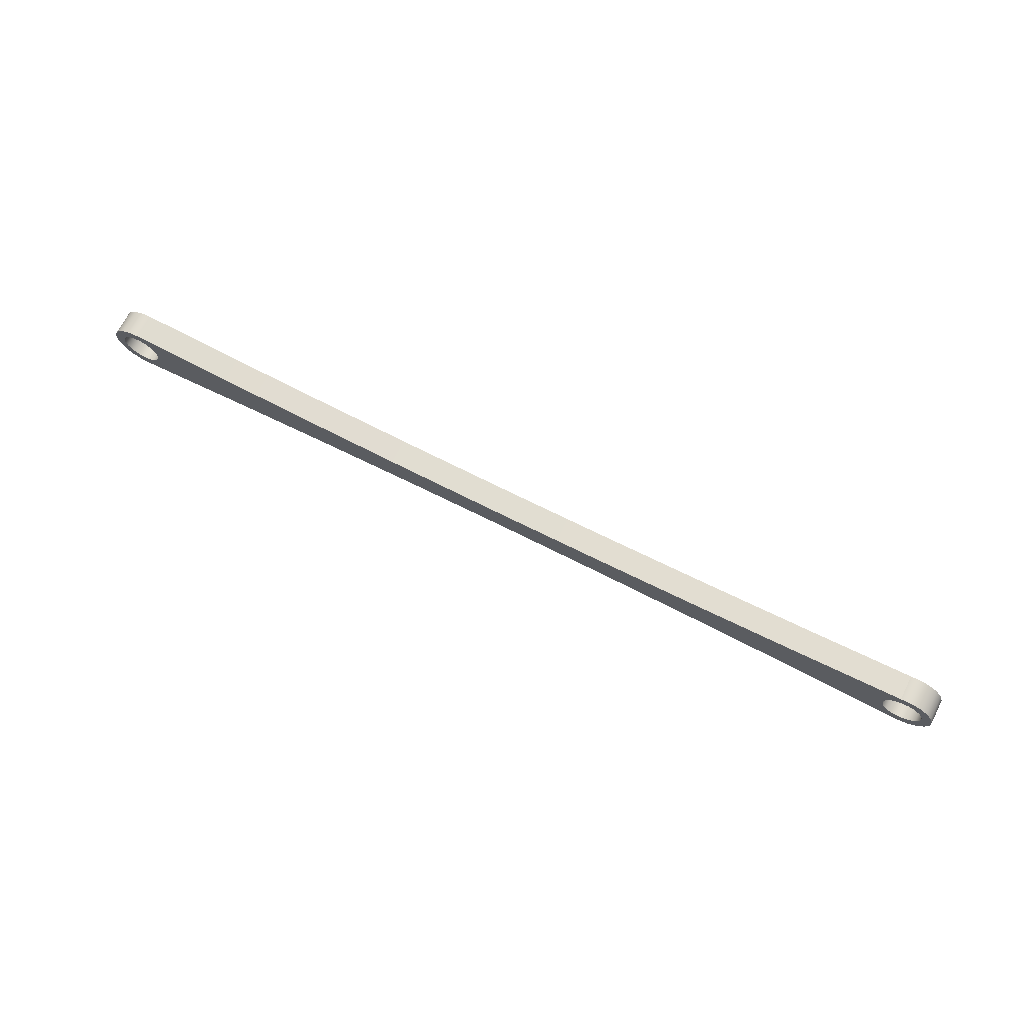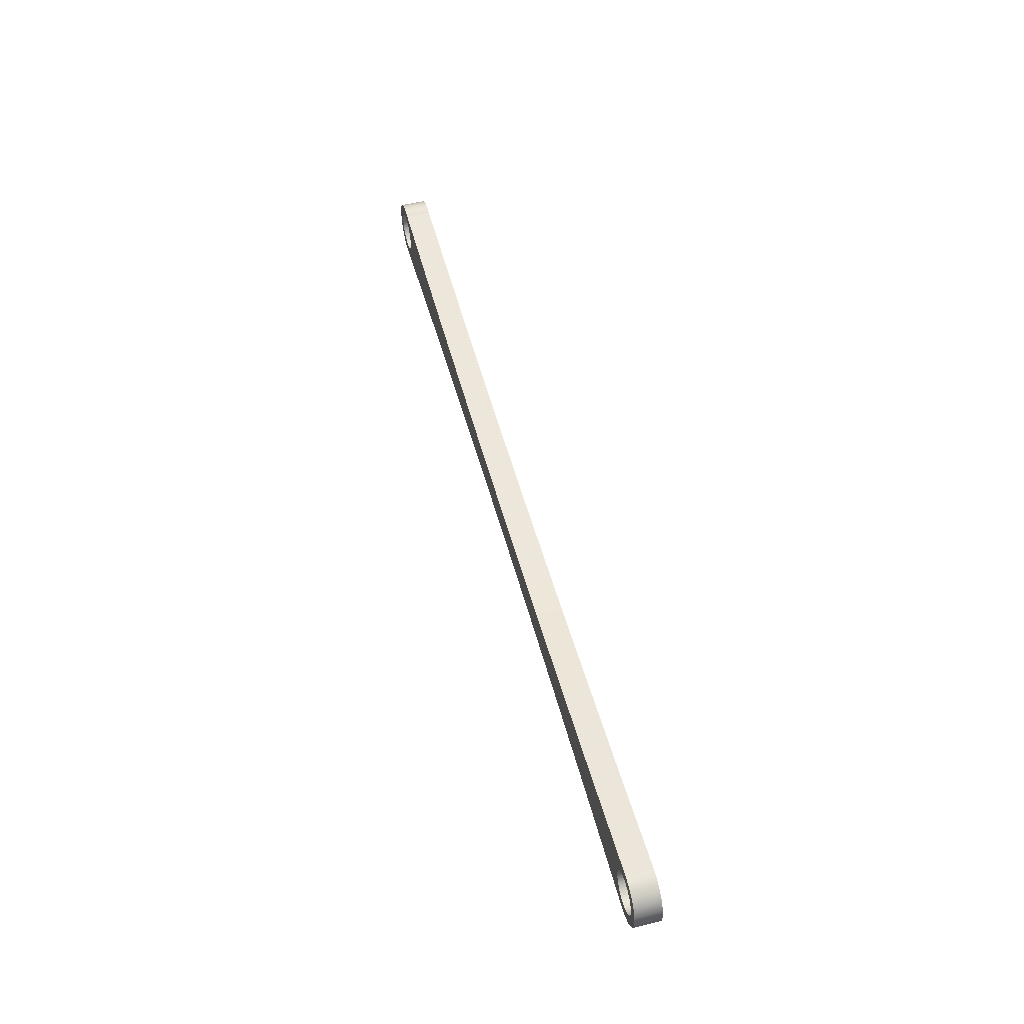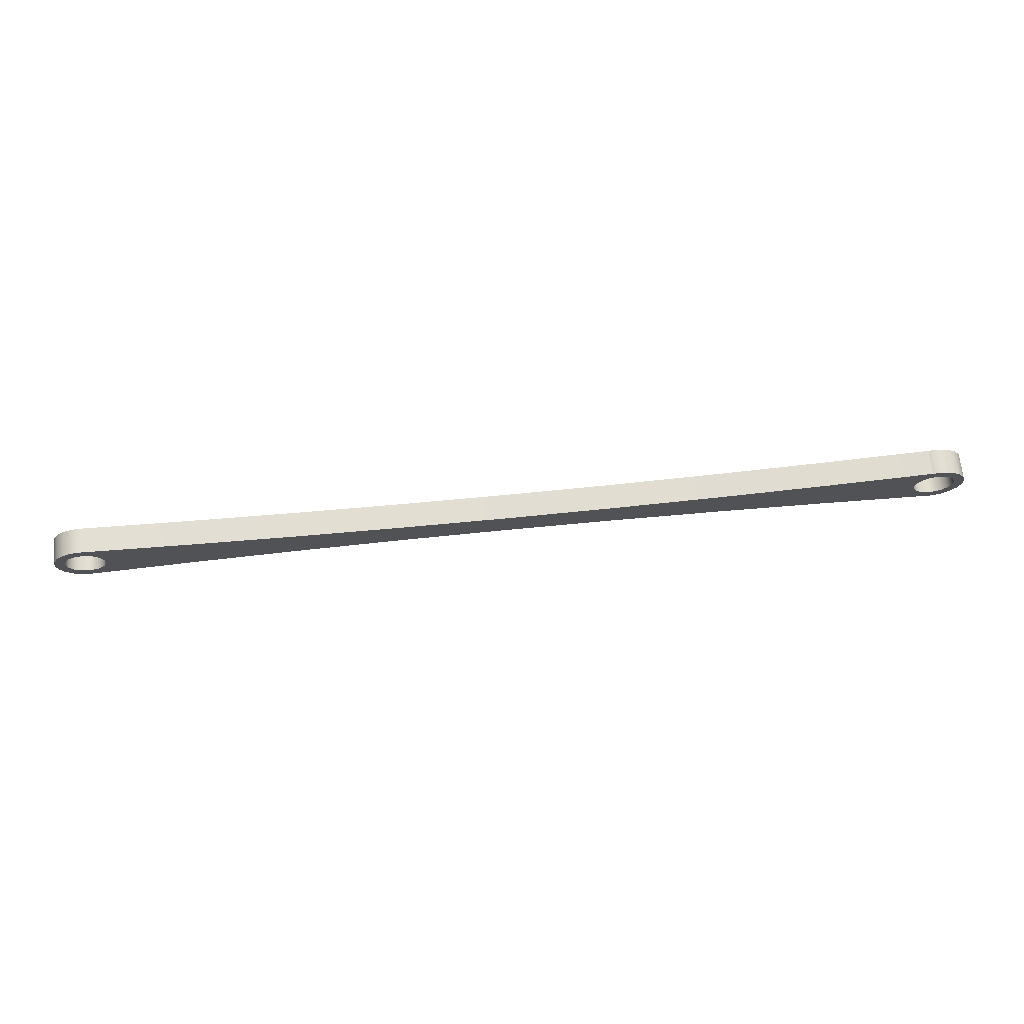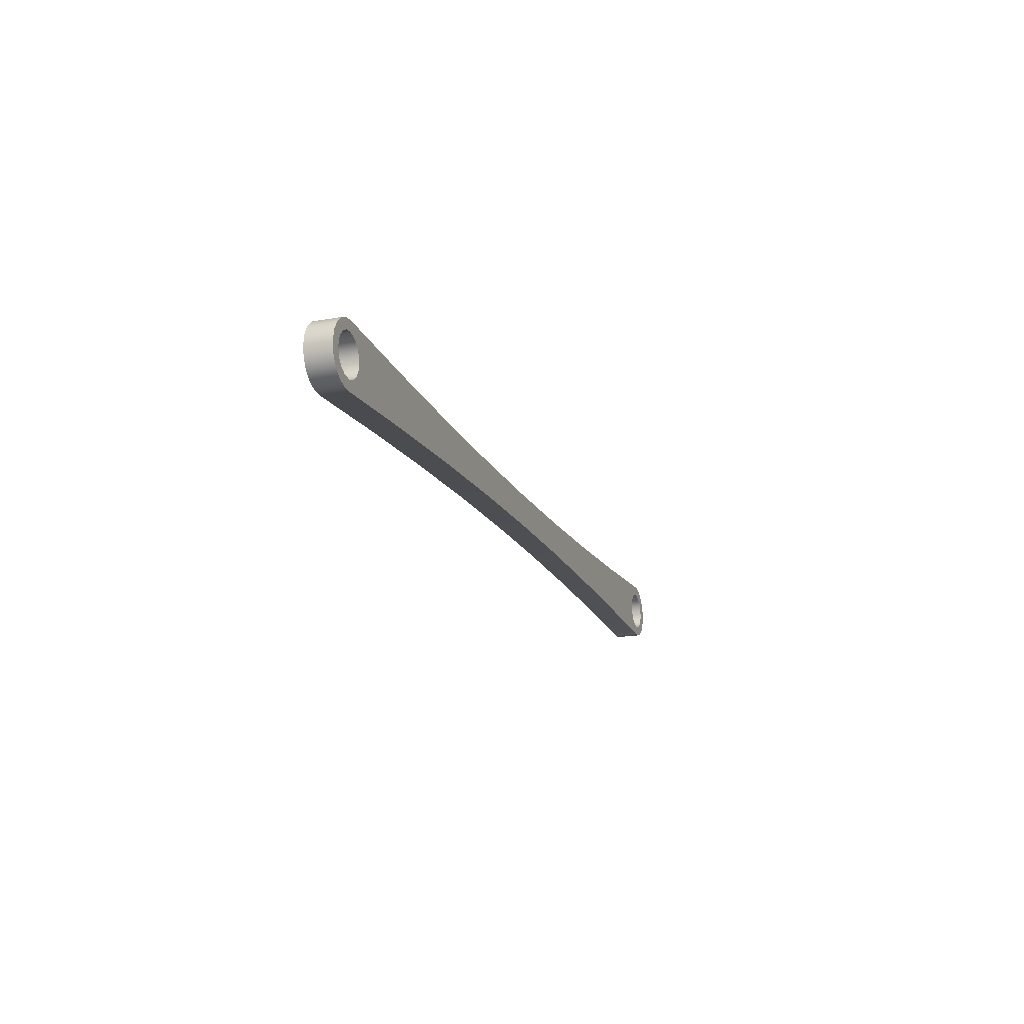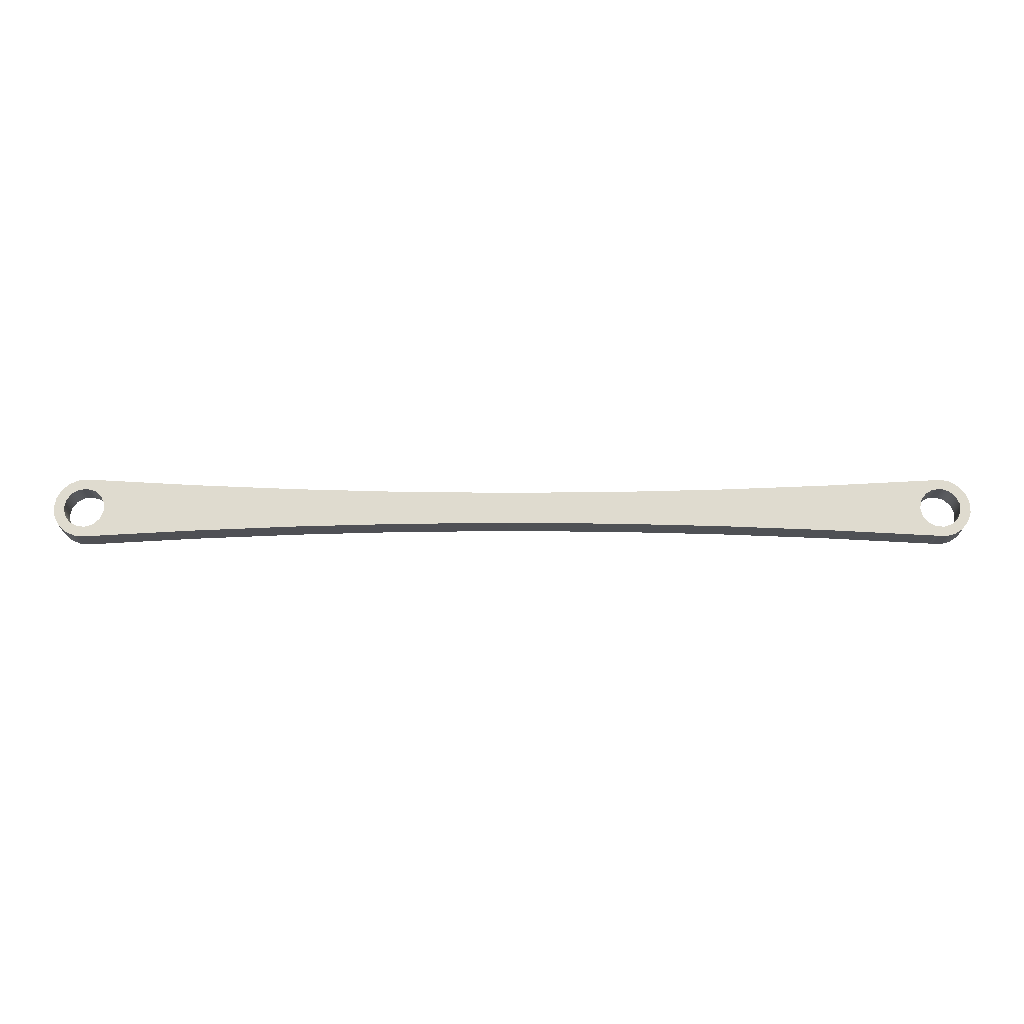
<metadata>
{"format":"obj","ext":"obj","renderer":"f3d","projection":"perspective","resolution":1024,"background":"white","views":[{"elev":68.7,"azim":27.0,"up":"+Z"},{"elev":51.8,"azim":-104.7,"up":"+Z"},{"elev":68.2,"azim":-5.7,"up":"+Z"},{"elev":-17.6,"azim":-70.9,"up":"+Z"},{"elev":-19.5,"azim":0.0,"up":"+Z"}]}
</metadata>
<code>
v 16.6 0.5 4.899e-17
v 16.63 0.5 0.1627
v 16.73 0.5 0.2973
v 16.88 0.5 0.3804
v 17.04 0.5 0.3978
v 17.2 0.5 0.3464
v 17.32 0.5 0.2351
v 17.39 0.5 0.08316
v 17.39 0.5 -0.08316
v 17.32 0.5 -0.2351
v 17.2 0.5 -0.3464
v 17.04 0.5 -0.3978
v 16.88 0.5 -0.3804
v 16.73 0.5 -0.2973
v 16.63 0.5 -0.1627
v 16.6 0 4.899e-17
v 16.63 0 -0.1627
v 16.73 0 -0.2973
v 16.88 0 -0.3804
v 17.04 0 -0.3978
v 17.2 0 -0.3464
v 17.32 0 -0.2351
v 17.39 0 -0.08316
v 17.39 0 0.08316
v 17.32 0 0.2351
v 17.2 0 0.3464
v 17.04 0 0.3978
v 16.88 0 0.3804
v 16.73 0 0.2973
v 16.63 0 0.1627
v 16.6 0.5 4.899e-17
v 16.6 0 4.899e-17
v -0.4 0.5 4.899e-17
v -0.3654 0.5 0.1627
v -0.2677 0.5 0.2973
v -0.1236 0.5 0.3804
v 0.04181 0.5 0.3978
v 0.2 0.5 0.3464
v 0.3236 0.5 0.2351
v 0.3913 0.5 0.08316
v 0.3913 0.5 -0.08316
v 0.3236 0.5 -0.2351
v 0.2 0.5 -0.3464
v 0.04181 0.5 -0.3978
v -0.1236 0.5 -0.3804
v -0.2677 0.5 -0.2973
v -0.3654 0.5 -0.1627
v -0.4 0 4.899e-17
v -0.3654 0 -0.1627
v -0.2677 0 -0.2973
v -0.1236 0 -0.3804
v 0.04181 0 -0.3978
v 0.2 0 -0.3464
v 0.3236 0 -0.2351
v 0.3913 0 -0.08316
v 0.3913 0 0.08316
v 0.3236 0 0.2351
v 0.2 0 0.3464
v 0.04181 0 0.3978
v -0.1236 0 0.3804
v -0.2677 0 0.2973
v -0.3654 0 0.1627
v -0.4 0.5 4.899e-17
v -0.4 0 4.899e-17
v 16.85 0 -0.5818
v 14.74 0 -0.4686
v 12.62 0 -0.3849
v 10.51 0 -0.3331
v 8.41 0 -0.3166
v 6.312 0 -0.3369
v 4.219 0 -0.3926
v 2.132 0 -0.4805
v 0.0483 0 -0.5981
v 0.0483 0.5 -0.5981
v 2.132 0.5 -0.4805
v 4.219 0.5 -0.3926
v 6.312 0.5 -0.3369
v 8.41 0.5 -0.3166
v 10.51 0.5 -0.3331
v 12.62 0.5 -0.3849
v 14.74 0.5 -0.4686
v 16.85 0.5 -0.5818
v 16.85 0 0.5818
v 17.05 0 0.5979
v 17.24 0 0.5493
v 17.41 0 0.4413
v 17.53 0 0.2854
v 17.59 0 0.09871
v 17.59 0 -0.09871
v 17.53 0 -0.2854
v 17.41 0 -0.4413
v 17.24 0 -0.5493
v 17.05 0 -0.5979
v 16.85 0 -0.5818
v 16.85 0.5 -0.5818
v 17.05 0.5 -0.5979
v 17.24 0.5 -0.5493
v 17.41 0.5 -0.4413
v 17.53 0.5 -0.2854
v 17.59 0.5 -0.09871
v 17.59 0.5 0.09871
v 17.53 0.5 0.2854
v 17.41 0.5 0.4413
v 17.24 0.5 0.5493
v 17.05 0.5 0.5979
v 16.85 0.5 0.5818
v 0.0483 0 0.5981
v 2.132 0 0.4805
v 4.219 0 0.3926
v 6.312 0 0.3369
v 8.41 0 0.3166
v 10.51 0 0.3331
v 12.62 0 0.3849
v 14.74 0 0.4686
v 16.85 0 0.5818
v 16.85 0.5 0.5818
v 14.74 0.5 0.4686
v 12.62 0.5 0.3849
v 10.51 0.5 0.3331
v 8.41 0.5 0.3166
v 6.312 0.5 0.3369
v 4.219 0.5 0.3926
v 2.132 0.5 0.4805
v 0.0483 0.5 0.5981
v 0.0483 0 -0.5981
v -0.1483 0 -0.5814
v -0.3288 0 -0.5019
v -0.4738 0 -0.3681
v -0.5676 0 -0.1946
v -0.6 0 -8.327e-17
v -0.5676 0 0.1946
v -0.4738 0 0.3681
v -0.3288 0 0.5019
v -0.1483 0 0.5814
v 0.0483 0 0.5981
v 0.0483 0.5 0.5981
v -0.1483 0.5 0.5814
v -0.3288 0.5 0.5019
v -0.4738 0.5 0.3681
v -0.5676 0.5 0.1946
v -0.6 0.5 -8.327e-17
v -0.5676 0.5 -0.1946
v -0.4738 0.5 -0.3681
v -0.3288 0.5 -0.5019
v -0.1483 0.5 -0.5814
v 0.0483 0.5 -0.5981
v -0.4 0.5 4.899e-17
v -0.3654 0.5 -0.1627
v -0.2677 0.5 -0.2973
v -0.1236 0.5 -0.3804
v 0.04181 0.5 -0.3978
v 0.2 0.5 -0.3464
v 0.3236 0.5 -0.2351
v 0.3913 0.5 -0.08316
v 0.3913 0.5 0.08316
v 0.3236 0.5 0.2351
v 0.2 0.5 0.3464
v 0.04181 0.5 0.3978
v -0.1236 0.5 0.3804
v -0.2677 0.5 0.2973
v -0.3654 0.5 0.1627
v 16.6 0.5 4.899e-17
v 16.63 0.5 -0.1627
v 16.73 0.5 -0.2973
v 16.88 0.5 -0.3804
v 17.04 0.5 -0.3978
v 17.2 0.5 -0.3464
v 17.32 0.5 -0.2351
v 17.39 0.5 -0.08316
v 17.39 0.5 0.08316
v 17.32 0.5 0.2351
v 17.2 0.5 0.3464
v 17.04 0.5 0.3978
v 16.88 0.5 0.3804
v 16.73 0.5 0.2973
v 16.63 0.5 0.1627
v 0.0483 0.5 -0.5981
v -0.1483 0.5 -0.5814
v -0.3288 0.5 -0.5019
v -0.4738 0.5 -0.3681
v -0.5676 0.5 -0.1946
v -0.6 0.5 -8.327e-17
v -0.5676 0.5 0.1946
v -0.4738 0.5 0.3681
v -0.3288 0.5 0.5019
v -0.1483 0.5 0.5814
v 0.0483 0.5 0.5981
v 2.132 0.5 0.4805
v 4.219 0.5 0.3926
v 6.312 0.5 0.3369
v 8.41 0.5 0.3166
v 10.51 0.5 0.3331
v 12.62 0.5 0.3849
v 14.74 0.5 0.4686
v 16.85 0.5 0.5818
v 17.05 0.5 0.5979
v 17.24 0.5 0.5493
v 17.41 0.5 0.4413
v 17.53 0.5 0.2854
v 17.59 0.5 0.09871
v 17.59 0.5 -0.09871
v 17.53 0.5 -0.2854
v 17.41 0.5 -0.4413
v 17.24 0.5 -0.5493
v 17.05 0.5 -0.5979
v 16.85 0.5 -0.5818
v 14.74 0.5 -0.4686
v 12.62 0.5 -0.3849
v 10.51 0.5 -0.3331
v 8.41 0.5 -0.3166
v 6.312 0.5 -0.3369
v 4.219 0.5 -0.3926
v 2.132 0.5 -0.4805
v -0.4 0 4.899e-17
v -0.3654 0 0.1627
v -0.2677 0 0.2973
v -0.1236 0 0.3804
v 0.04181 0 0.3978
v 0.2 0 0.3464
v 0.3236 0 0.2351
v 0.3913 0 0.08316
v 0.3913 0 -0.08316
v 0.3236 0 -0.2351
v 0.2 0 -0.3464
v 0.04181 0 -0.3978
v -0.1236 0 -0.3804
v -0.2677 0 -0.2973
v -0.3654 0 -0.1627
v 16.6 0 4.899e-17
v 16.63 0 0.1627
v 16.73 0 0.2973
v 16.88 0 0.3804
v 17.04 0 0.3978
v 17.2 0 0.3464
v 17.32 0 0.2351
v 17.39 0 0.08316
v 17.39 0 -0.08316
v 17.32 0 -0.2351
v 17.2 0 -0.3464
v 17.04 0 -0.3978
v 16.88 0 -0.3804
v 16.73 0 -0.2973
v 16.63 0 -0.1627
v 0.0483 0 0.5981
v -0.1483 0 0.5814
v -0.3288 0 0.5019
v -0.4738 0 0.3681
v -0.5676 0 0.1946
v -0.6 0 -8.327e-17
v -0.5676 0 -0.1946
v -0.4738 0 -0.3681
v -0.3288 0 -0.5019
v -0.1483 0 -0.5814
v 0.0483 0 -0.5981
v 2.132 0 -0.4805
v 4.219 0 -0.3926
v 6.312 0 -0.3369
v 8.41 0 -0.3166
v 10.51 0 -0.3331
v 12.62 0 -0.3849
v 14.74 0 -0.4686
v 16.85 0 -0.5818
v 17.05 0 -0.5979
v 17.24 0 -0.5493
v 17.41 0 -0.4413
v 17.53 0 -0.2854
v 17.59 0 -0.09871
v 17.59 0 0.09871
v 17.53 0 0.2854
v 17.41 0 0.4413
v 17.24 0 0.5493
v 17.05 0 0.5979
v 16.85 0 0.5818
v 14.74 0 0.4686
v 12.62 0 0.3849
v 10.51 0 0.3331
v 8.41 0 0.3166
v 6.312 0 0.3369
v 4.219 0 0.3926
v 2.132 0 0.4805
g e32ded52-e353-11ea-9afd-54bf646e7e1f
f 2 30 1
f 1 30 32
f 31 16 15
f 15 16 17
f 15 17 14
f 14 17 18
f 14 18 13
f 13 18 19
f 13 19 12
f 12 19 20
f 12 20 11
f 11 20 21
f 11 21 10
f 10 21 22
f 10 22 9
f 9 22 23
f 9 23 8
f 8 23 24
f 8 24 7
f 7 24 25
f 7 25 6
f 6 25 26
f 6 26 5
f 5 26 27
f 5 27 4
f 4 27 28
f 4 28 3
f 3 28 29
f 3 29 2
f 2 29 30
g e32eb092-e353-11ea-8566-54bf646e7e1f
f 34 62 33
f 33 62 64
f 63 48 47
f 47 48 49
f 47 49 46
f 46 49 50
f 46 50 45
f 45 50 51
f 45 51 44
f 44 51 52
f 44 52 43
f 43 52 53
f 43 53 42
f 42 53 54
f 42 54 41
f 41 54 55
f 41 55 40
f 40 55 56
f 40 56 39
f 39 56 57
f 39 57 38
f 38 57 58
f 38 58 37
f 37 58 59
f 37 59 36
f 36 59 60
f 36 60 35
f 35 60 61
f 35 61 34
f 34 61 62
g e32f73dc-e353-11ea-90e4-54bf646e7e1f
f 65 66 82
f 82 66 81
f 81 66 67
f 81 67 80
f 80 67 68
f 80 68 79
f 79 68 69
f 79 69 78
f 78 69 70
f 78 70 77
f 77 70 71
f 77 71 76
f 76 71 72
f 76 72 75
f 75 72 73
f 75 73 74
g e3303724-e353-11ea-af9a-54bf646e7e1f
f 106 83 105
f 105 83 84
f 105 84 104
f 104 84 85
f 104 85 103
f 103 85 86
f 103 86 102
f 102 86 87
f 102 87 101
f 101 87 88
f 101 88 100
f 100 88 89
f 100 89 99
f 99 89 90
f 99 90 98
f 98 90 91
f 98 91 97
f 97 91 92
f 97 92 96
f 96 92 93
f 96 93 95
f 95 93 94
g e330d350-e353-11ea-942c-54bf646e7e1f
f 107 108 124
f 124 108 123
f 123 108 109
f 123 109 122
f 122 109 110
f 122 110 121
f 121 110 111
f 121 111 120
f 120 111 112
f 120 112 119
f 119 112 113
f 119 113 118
f 118 113 114
f 118 114 117
f 117 114 115
f 117 115 116
g e331969a-e353-11ea-9645-54bf646e7e1f
f 146 125 145
f 145 125 126
f 145 126 144
f 144 126 127
f 144 127 143
f 143 127 128
f 143 128 142
f 142 128 129
f 142 129 141
f 141 129 130
f 141 130 140
f 140 130 131
f 140 131 139
f 139 131 132
f 139 132 138
f 138 132 133
f 138 133 137
f 137 133 134
f 137 134 136
f 136 134 135
g e33259e2-e353-11ea-ba2d-54bf646e7e1f
f 161 147 182
f 182 147 148
f 182 148 181
f 181 148 149
f 181 149 180
f 180 149 150
f 180 150 151
f 152 213 151
f 151 213 179
f 151 179 180
f 213 152 212
f 212 152 153
f 212 153 154
f 212 154 211
f 211 154 155
f 211 155 190
f 190 155 189
f 189 155 156
f 189 156 157
f 189 157 188
f 188 157 158
f 188 158 185
f 185 158 184
f 184 158 159
f 184 159 160
f 184 160 183
f 183 160 161
f 183 161 182
f 163 208 162
f 162 208 209
f 162 209 192
f 192 209 210
f 192 210 191
f 191 210 211
f 191 211 190
f 163 164 208
f 208 164 207
f 207 164 165
f 207 165 166
f 167 203 166
f 166 203 204
f 166 204 206
f 206 204 205
f 203 167 202
f 202 167 168
f 202 168 201
f 201 168 169
f 201 169 200
f 200 169 170
f 200 170 171
f 200 171 199
f 199 171 172
f 199 172 198
f 198 172 173
f 198 173 197
f 197 173 195
f 197 195 196
f 195 173 194
f 194 173 174
f 194 174 175
f 194 175 193
f 193 175 176
f 193 176 162
f 178 179 177
f 177 179 213
f 186 187 185
f 185 187 188
f 192 193 162
f 206 207 166
g e3331d26-e353-11ea-9294-54bf646e7e1f
f 228 214 249
f 249 214 215
f 249 215 248
f 248 215 216
f 248 216 247
f 247 216 217
f 247 217 218
f 219 280 218
f 218 280 246
f 218 246 247
f 280 219 279
f 279 219 220
f 279 220 221
f 222 257 221
f 221 257 278
f 221 278 279
f 257 222 256
f 256 222 223
f 256 223 224
f 256 224 255
f 255 224 225
f 255 225 252
f 252 225 251
f 251 225 226
f 251 226 227
f 251 227 250
f 250 227 228
f 250 228 249
f 230 275 229
f 229 275 276
f 229 276 259
f 259 276 258
f 258 276 277
f 258 277 257
f 257 277 278
f 230 231 275
f 275 231 274
f 274 231 232
f 274 232 233
f 234 270 233
f 233 270 271
f 233 271 273
f 273 271 272
f 270 234 269
f 269 234 235
f 269 235 268
f 268 235 236
f 268 236 237
f 268 237 267
f 267 237 238
f 267 238 266
f 266 238 239
f 266 239 265
f 265 239 240
f 265 240 264
f 264 240 262
f 264 262 263
f 262 240 261
f 261 240 241
f 261 241 242
f 261 242 260
f 260 242 243
f 260 243 229
f 245 246 244
f 244 246 280
f 253 254 252
f 252 254 255
f 259 260 229
f 273 274 233

</code>
